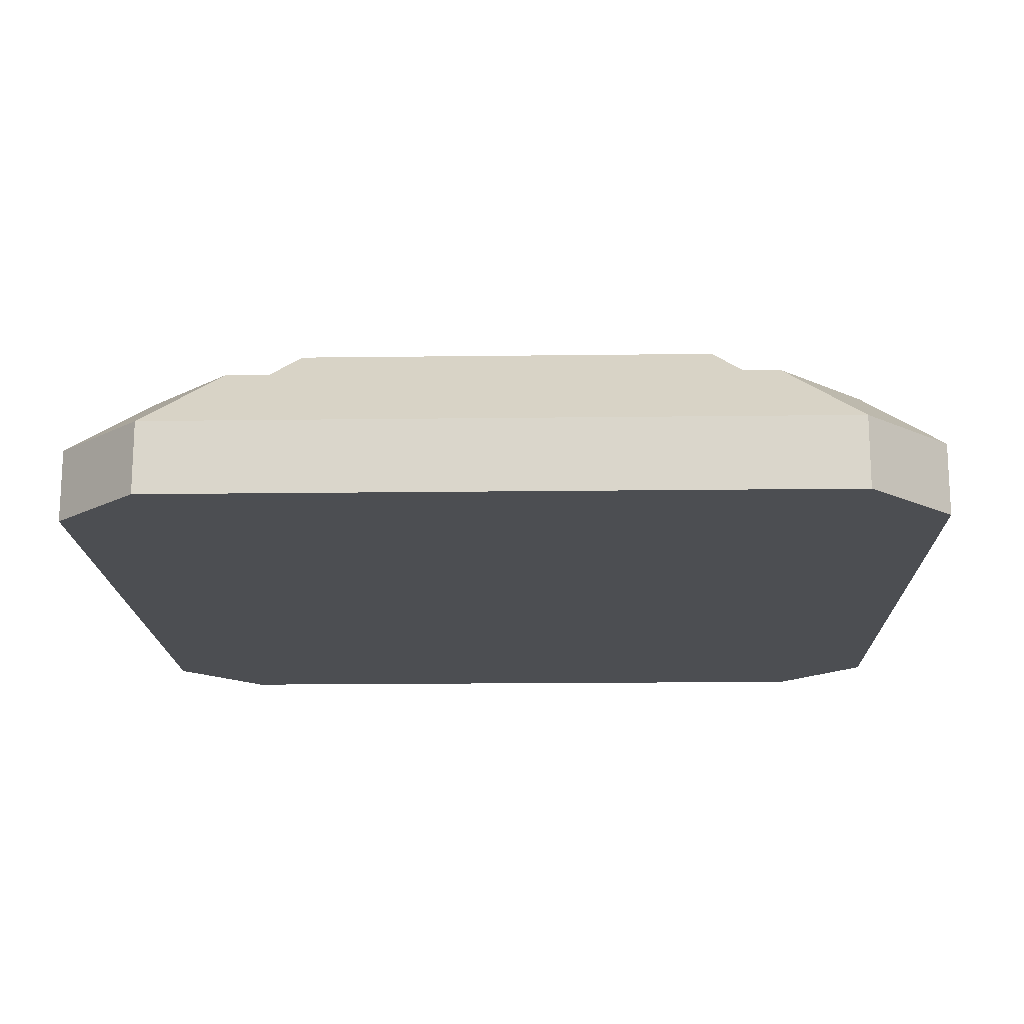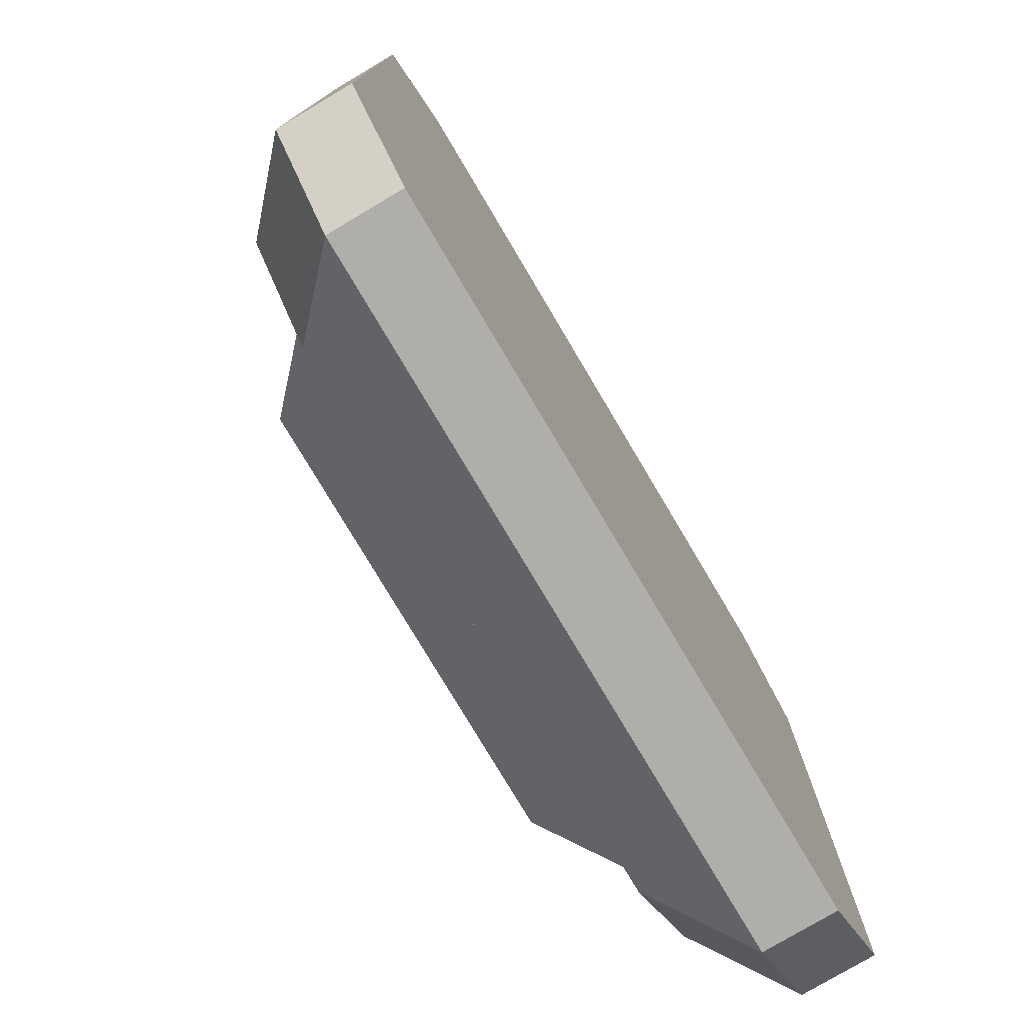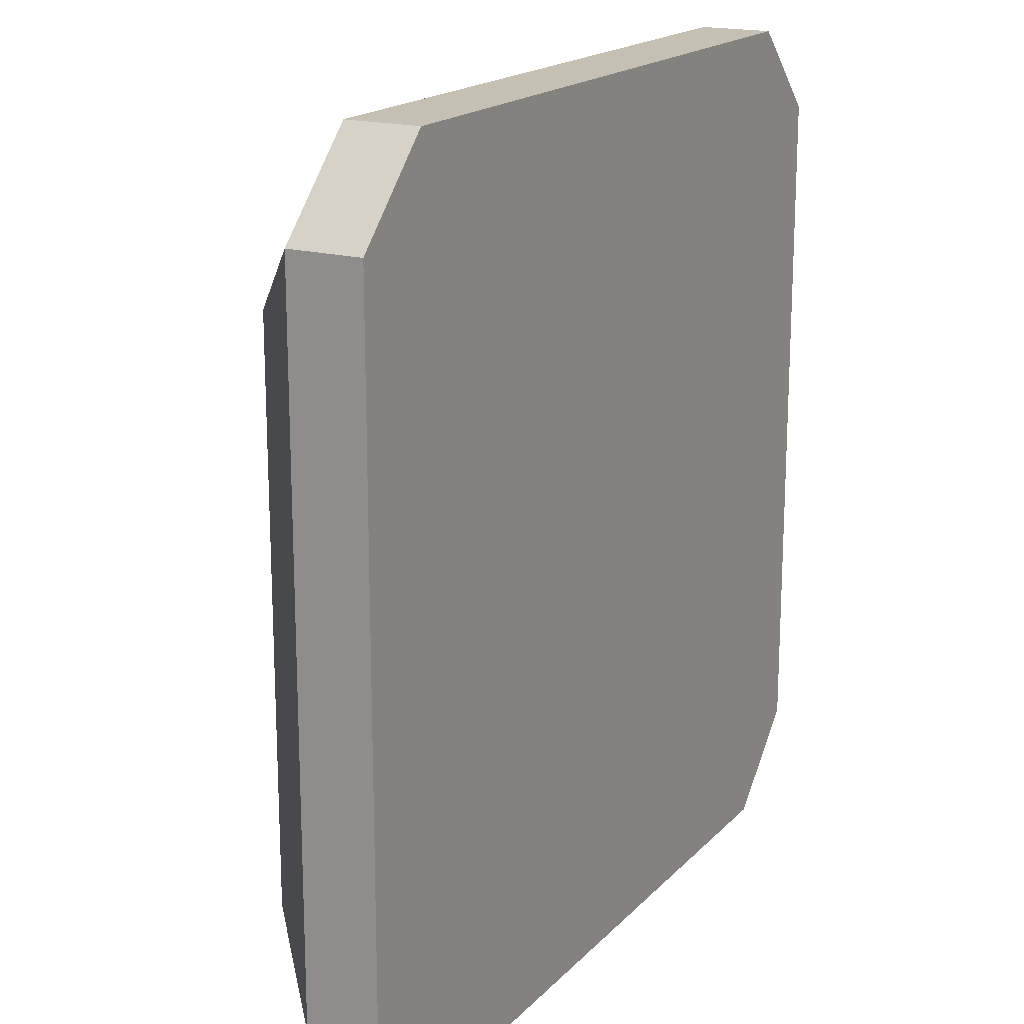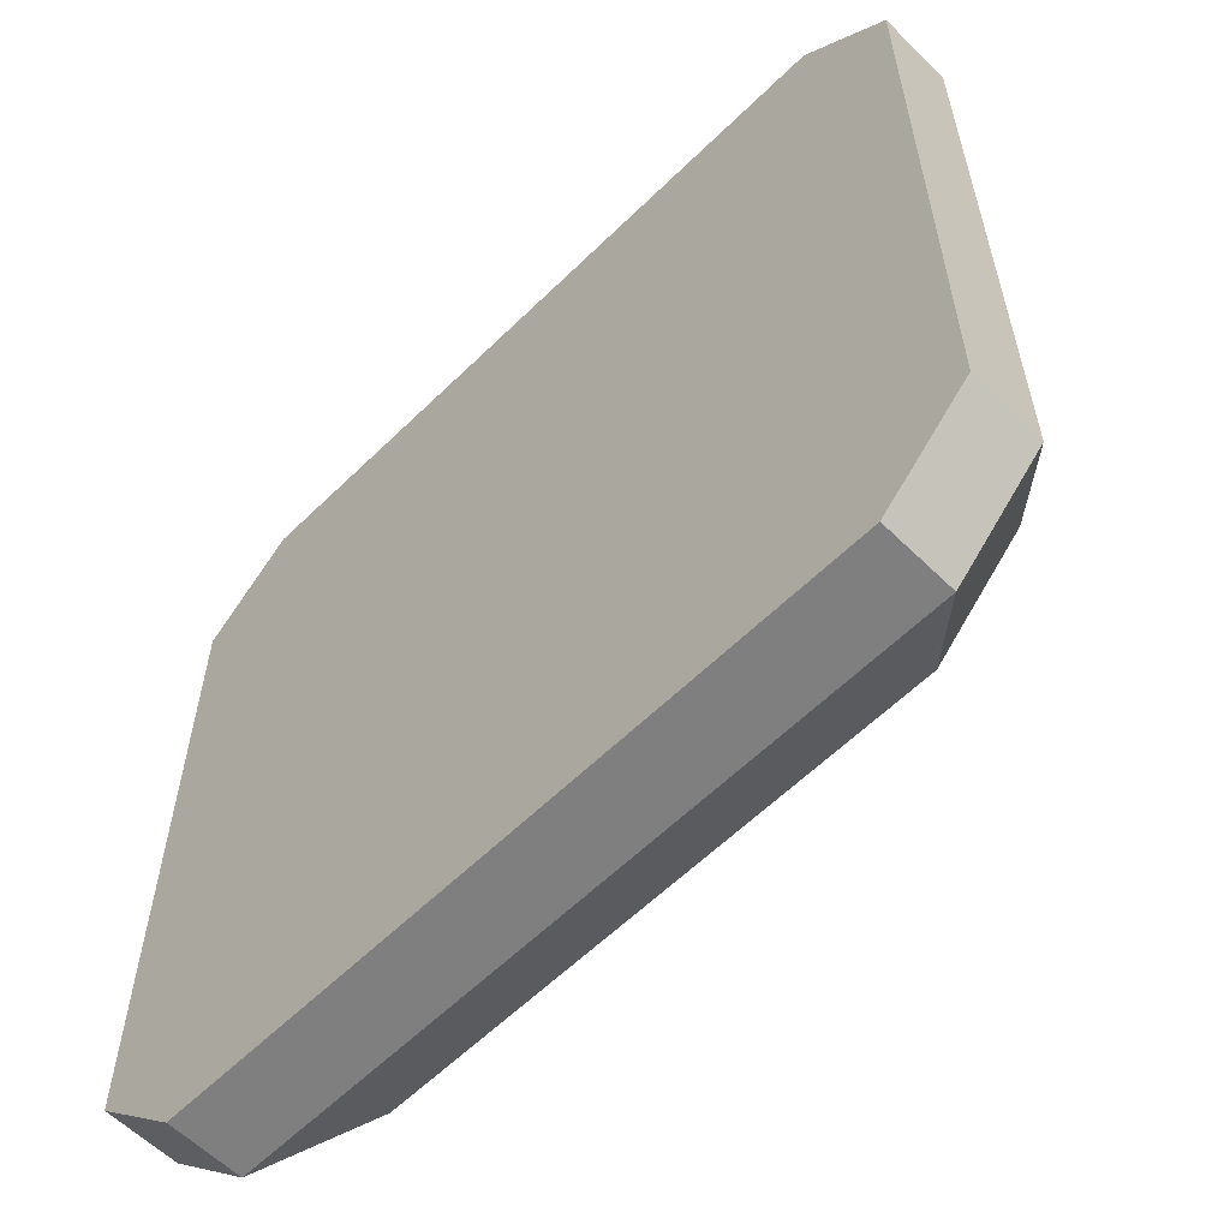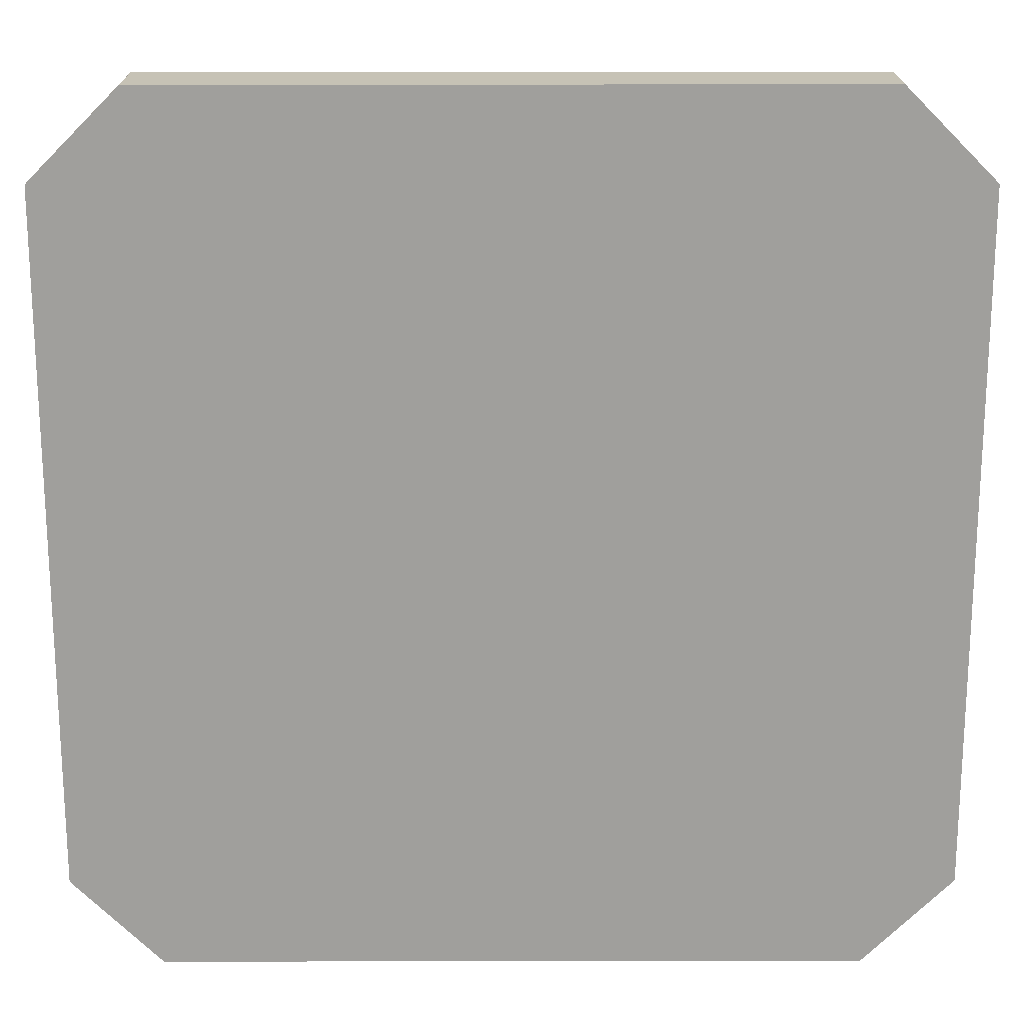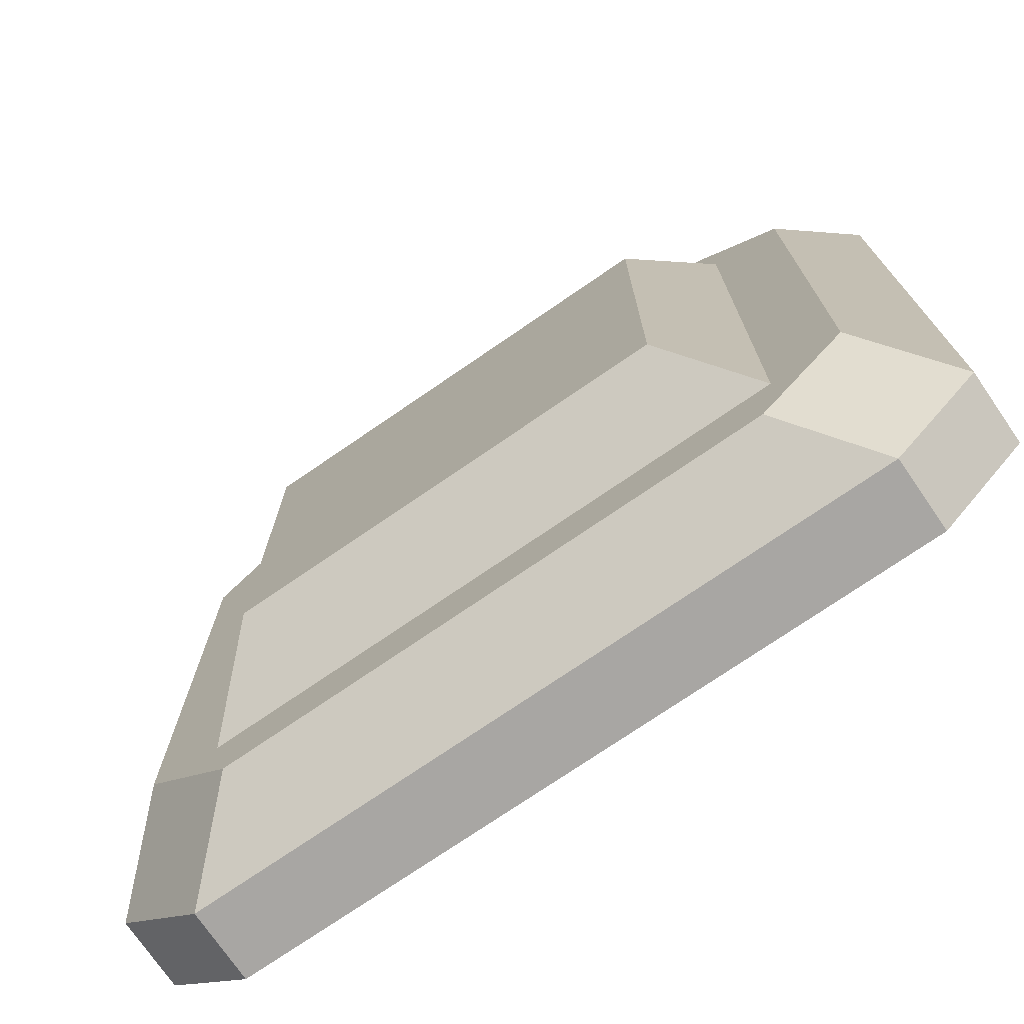
<metadata>
{"format":"obj","ext":"obj","renderer":"f3d","projection":"perspective","resolution":1024,"background":"white","views":[{"elev":-16.5,"azim":91.5,"up":"+Y"},{"elev":-77.6,"azim":-59.3,"up":"+Z"},{"elev":18.0,"azim":-61.2,"up":"+Z"},{"elev":-59.8,"azim":45.0,"up":"+Z"},{"elev":18.9,"azim":-0.2,"up":"+Z"},{"elev":-74.3,"azim":-145.5,"up":"+Z"}]}
</metadata>
<code>
o buttonSquare
v -0.2388 -0 0.3
v -0.3 0.05 0.2388
v -0.3 -0 0.2388
v -0.2388 0.05 0.3
v -0.2 0.1 0.2
v 0.2 0.05 0.2
v -0.2 0.05 0.2
v 0.2 0.1 0.2
v 0.25 0.1 0.1888
v 0.2388 0.05 0.3
v 0.3 0.05 0.2388
v 0.1888 0.1 0.25
v -0.2388 0.05 -0.3
v -0.25 0.1 -0.1888
v -0.1888 0.1 -0.25
v -0.3 0.05 -0.2388
v 0.25 0.1 -0.1888
v 0.3 0.05 -0.2388
v 0.2 0.1 -0.2
v -0.2 0.05 -0.2
v 0.2 0.05 -0.2
v -0.2 0.1 -0.2
v 0.3 -0 0.2388
v 0.2388 -0 0.3
v 0.3 0 -0.2388
v 0.2388 0 -0.3
v -0.2388 0 -0.3
v 0.2388 0.05 -0.3
v -0.25 0.1 0.1888
v -0.1888 0.1 0.25
v 0.1888 0.1 -0.25
v -0.3 0 -0.2388
v -0.15 0.15 -0.15
v 0.15 0.15 0.15
v 0.15 0.15 -0.15
v -0.15 0.15 0.15
f 1 2 3
f 2 1 4
f 5 7 6
f 6 8 5
f 9 10 11
f 10 9 12
f 13 14 15
f 14 13 16
f 17 11 18
f 11 17 9
f 19 21 20
f 20 22 19
f 10 23 11
f 23 10 24
f 11 25 18
f 25 11 23
f 13 26 27
f 26 13 28
f 6 21 19
f 19 8 6
f 29 4 30
f 4 29 2
f 17 19 9
f 19 17 31
f 19 31 22
f 22 31 15
f 22 15 14
f 22 14 5
f 8 9 19
f 9 8 12
f 12 8 5
f 12 5 30
f 30 5 29
f 29 5 14
f 16 29 14
f 29 16 2
f 13 31 28
f 31 13 15
f 20 6 21
f 6 20 7
f 3 16 32
f 16 3 2
f 28 25 26
f 25 28 18
f 10 1 24
f 1 10 4
f 28 17 18
f 17 28 31
f 5 22 20
f 20 7 5
f 16 27 32
f 27 16 13
f 24 25 23
f 25 24 26
f 26 24 1
f 26 1 27
f 27 1 3
f 27 3 32
f 12 4 10
f 4 12 30
f 7 6 21
f 21 20 7
f 33 34 35
f 34 33 36
f 34 5 8
f 5 34 36
f 22 36 33
f 36 22 5
f 35 8 19
f 8 35 34
f 22 35 19
f 35 22 33
f 7 22 20
f 22 7 5
f 8 7 6
f 7 8 5
f 22 21 20
f 21 22 19
f 8 21 19
f 21 8 6

</code>
